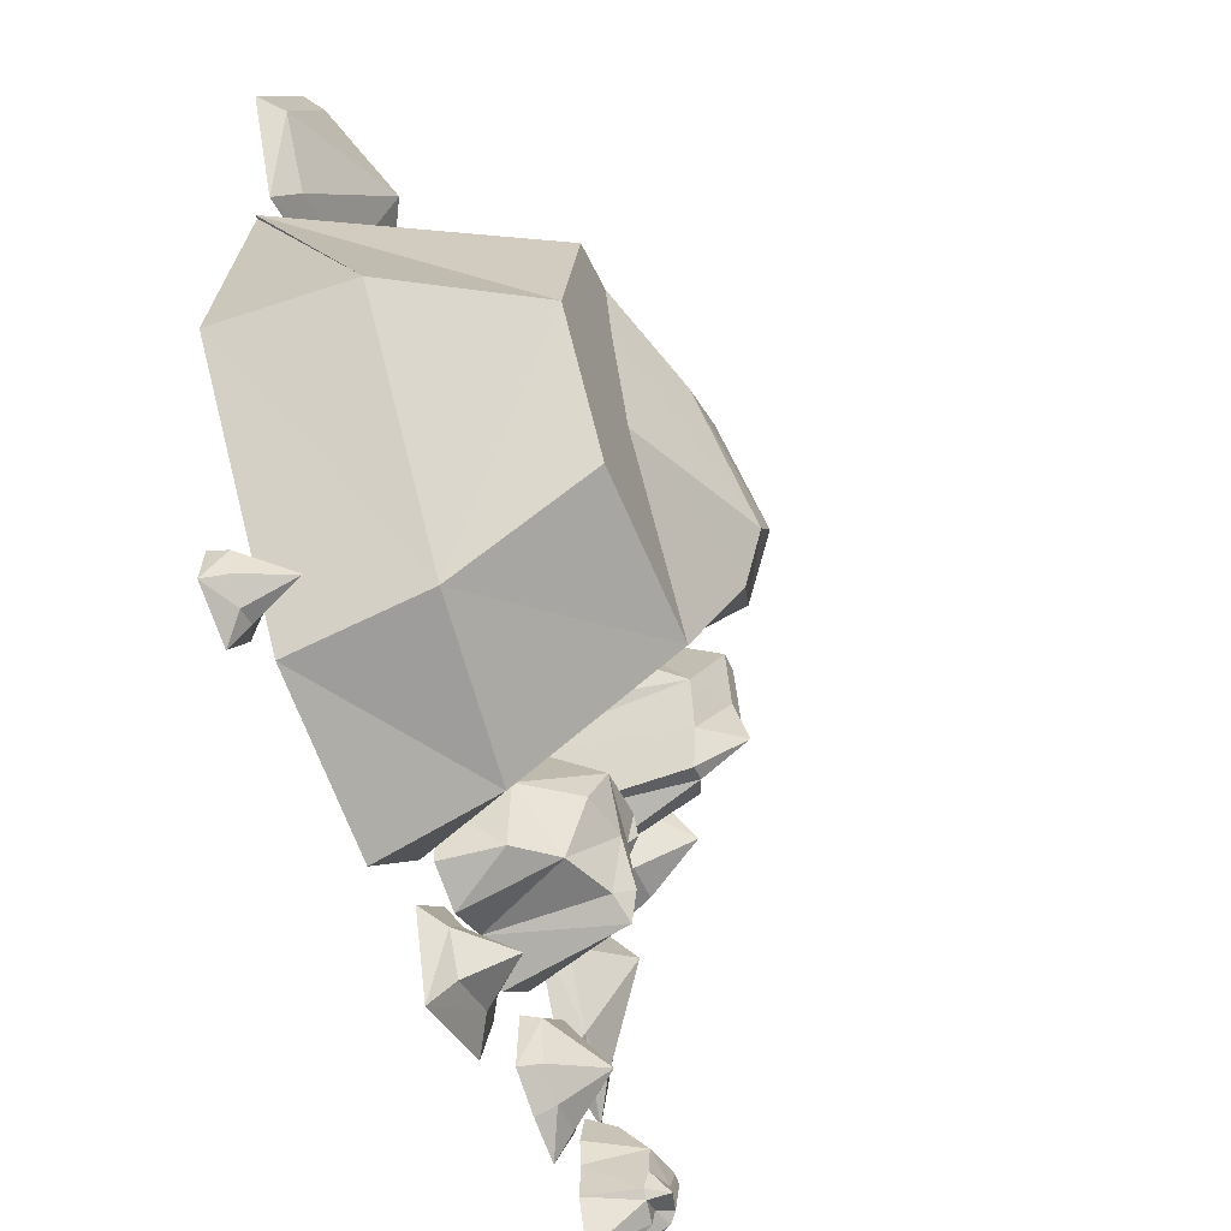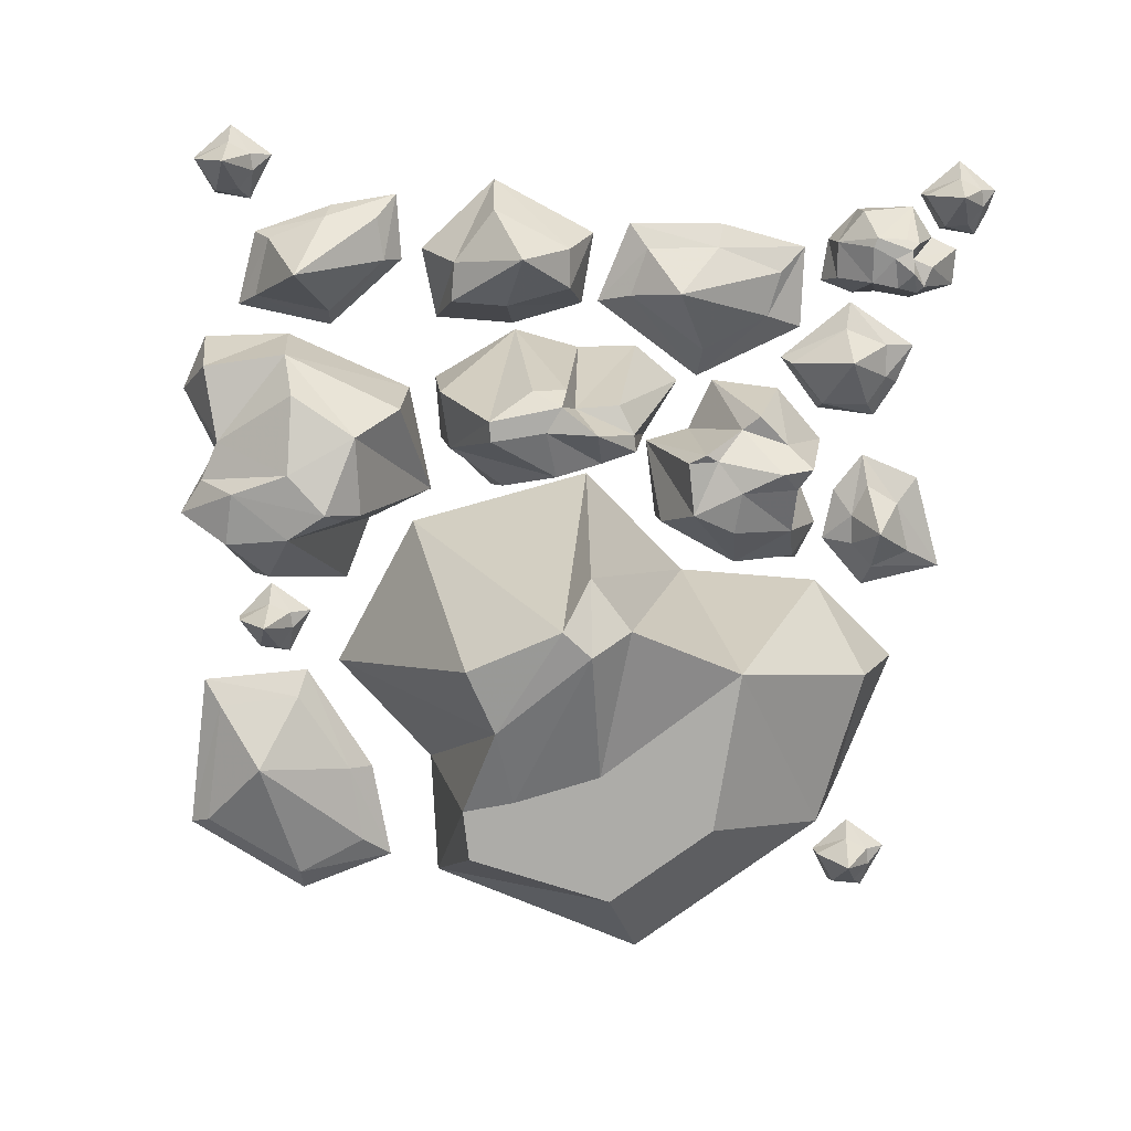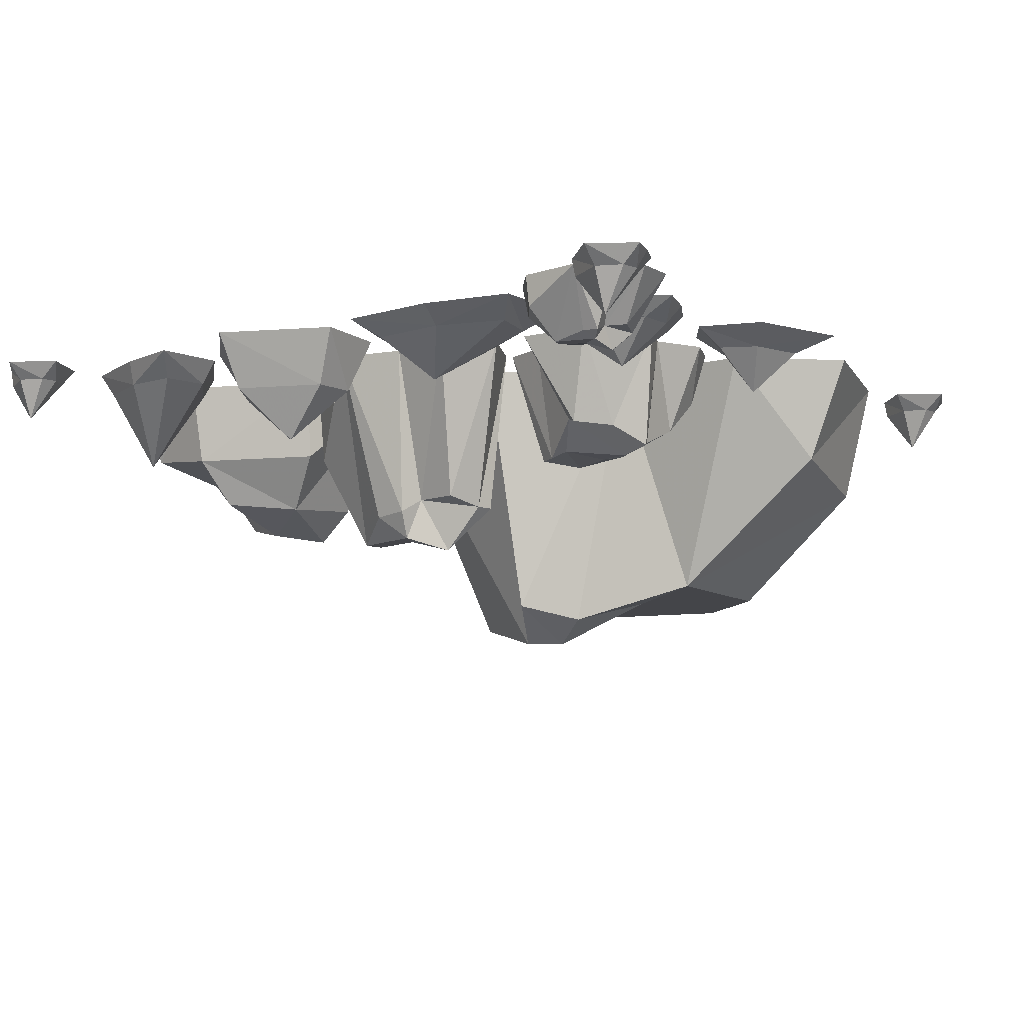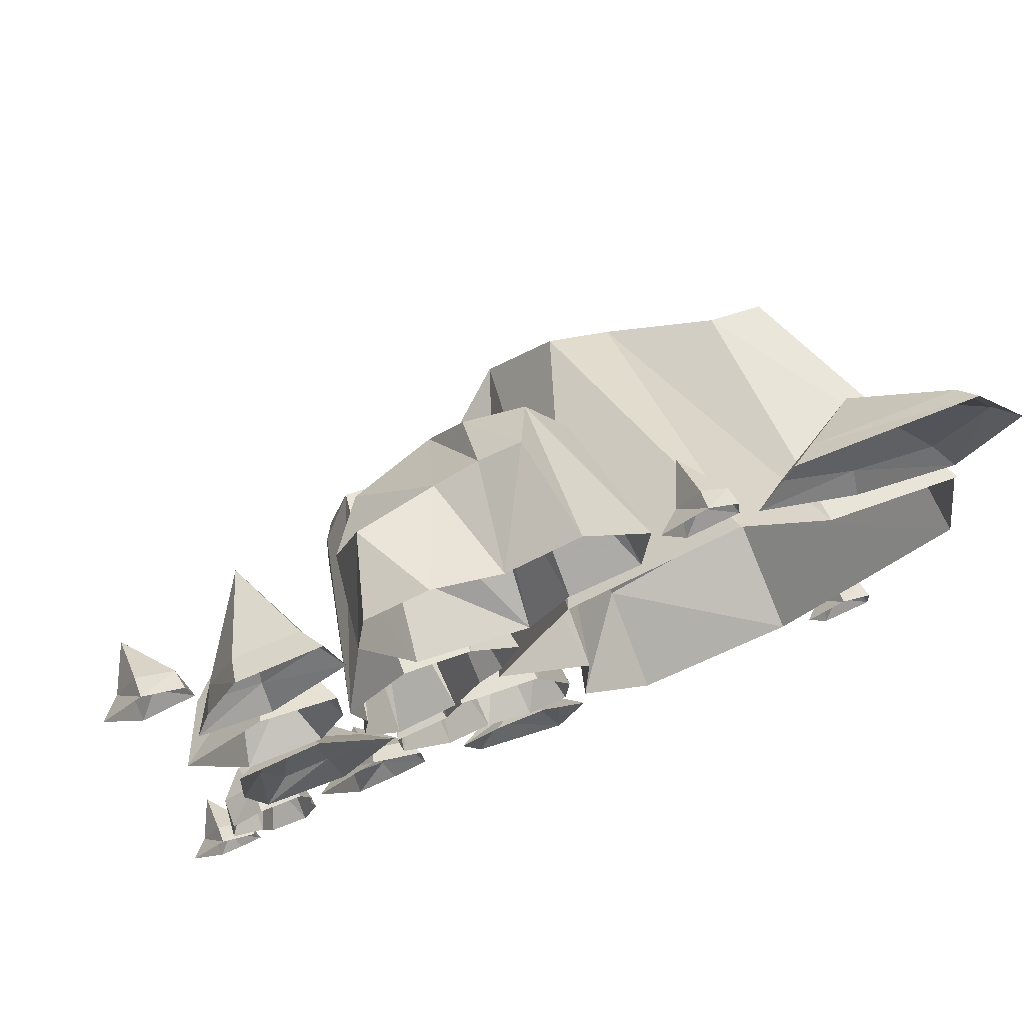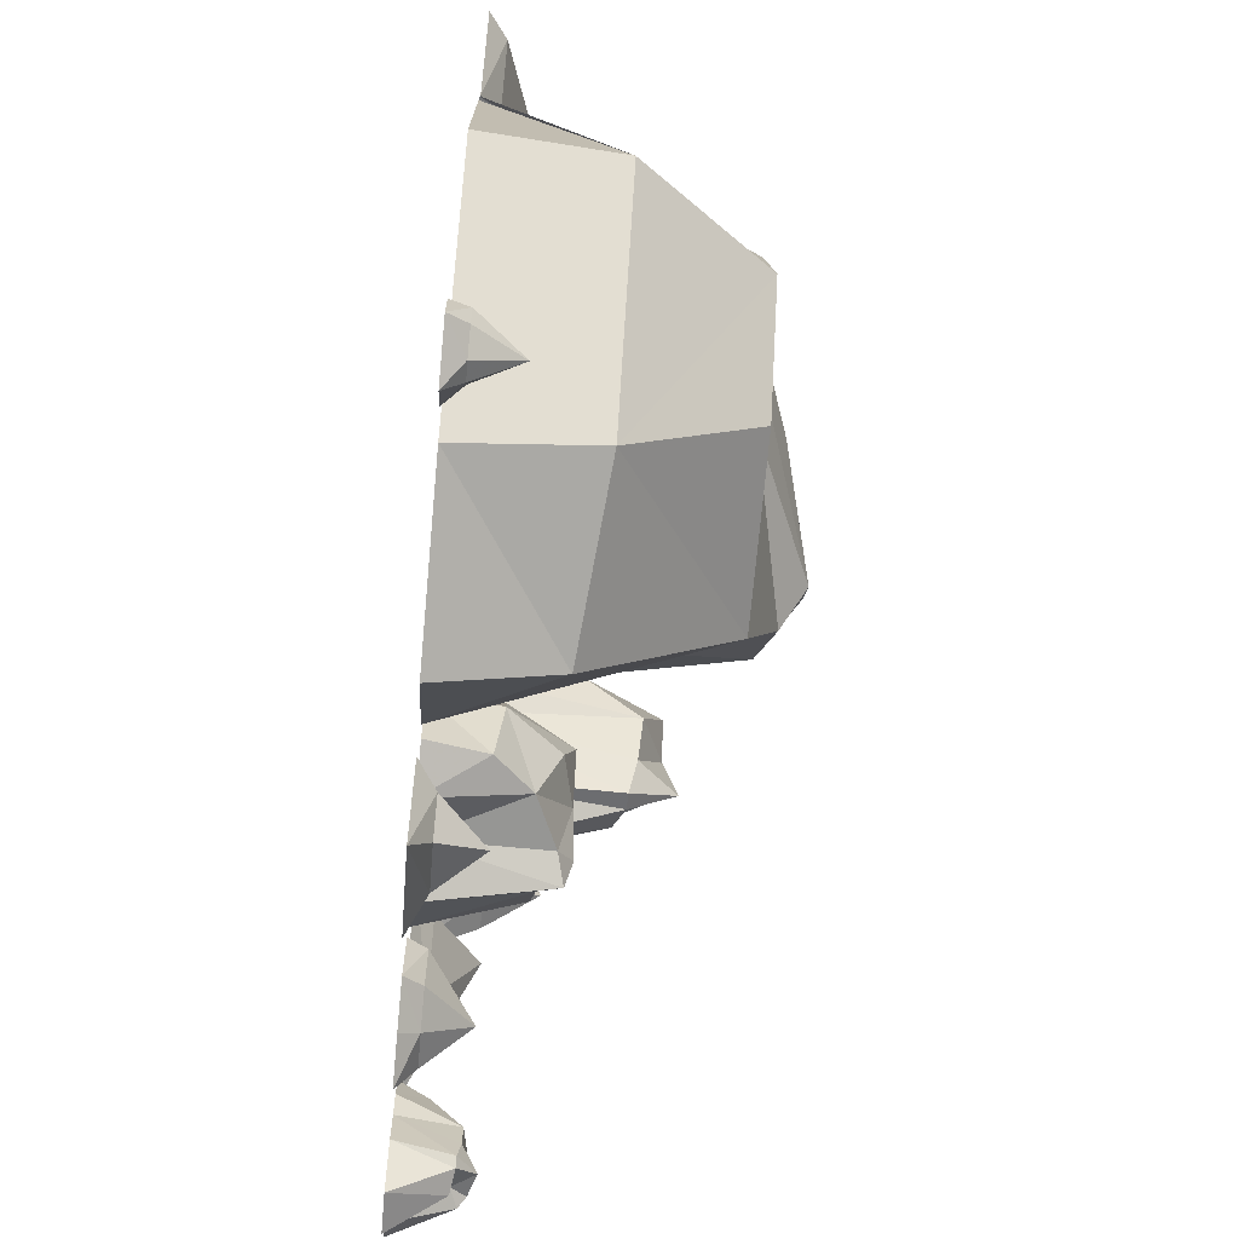
<metadata>
{"format":"obj","ext":"obj","renderer":"f3d","projection":"perspective","resolution":1024,"background":"white","views":[{"elev":-54.2,"azim":-67.9,"up":"+Z"},{"elev":-76.7,"azim":85.4,"up":"+Y"},{"elev":-9.1,"azim":125.0,"up":"+Y"},{"elev":74.3,"azim":159.1,"up":"+Z"},{"elev":-65.4,"azim":-95.1,"up":"+Z"}]}
</metadata>
<code>
v -0.8672 0 0.3672
v -0.6328 0 0.4297
v -0.6328 -0.03906 0.4844
v -0.8203 -0.03906 0.4375
v -0.9219 -0.03906 0.5938
v -0.9766 0 0.5859
v -0.8203 0 0.8828
v -0.7969 -0.03906 0.8359
v -0.4922 -0.03906 0.8203
v -0.4375 0 0.8672
v -0.4531 -0.03906 0.625
v -0.3906 0 0.6094
v -0.625 -0.1328 0.7031
v -0.3438 0 0.6562
v -0.2891 0 0.6328
v -0.2734 -0.03906 0.6484
v -0.3281 -0.03906 0.6797
v -0.3281 -0.03906 0.7266
v -0.3359 0 0.7344
v -0.2656 0 0.7891
v -0.2656 -0.03906 0.7812
v -0.2188 -0.03906 0.7109
v -0.1719 0 0.7109
v -0.2344 -0.03906 0.6562
v -0.2344 0 0.6094
v -0.2578 -0.1328 0.7109
v 0.4375 -0.1953 0.6875
v 0.3281 -0.1953 0.4062
v 0.3516 0 0.3984
v 0.4609 0 0.7031
v 0.3906 -0.1719 0.8828
v 0.2188 -0.2188 0.8359
v 0.3594 -0.3047 0.6562
v 0.2734 -0.3203 0.5
v 0.1016 0 0.3281
v 0.3047 0 0.9531
v 0.1562 0 0.8672
v 0.4375 0 0.9062
v 0.125 -0.2266 0.8672
v 0.1797 -0.3672 0.6484
v 0.09375 -0.3828 0.5547
v 0.08594 -0.3047 0.4766
v 0.07031 -0.3125 0.5156
v 0.01562 0 0.4766
v 0.02344 -0.3594 0.6406
v -0.1406 0 0.5234
v -0.08594 -0.2812 0.6875
v -0.1484 0 0.7578
v -0.007812 -0.3203 0.7891
v 0 0 0.9297
v 0.03906 -0.2188 0.9141
v 0.1172 -0.3359 0.7812
v 0.8203 0 0.4609
v 0.7812 0 0.6172
v 0.7578 -0.05469 0.625
v 0.7656 -0.05469 0.5
v 0.6641 -0.05469 0.4766
v 0.6641 0 0.4375
v 0.4922 0 0.6016
v 0.5312 -0.05469 0.6016
v 0.5547 -0.05469 0.7812
v 0.5234 0 0.8281
v 0.6953 -0.05469 0.7578
v 0.7031 0 0.7969
v 0.6328 -0.2422 0.6719
v 0.7812 0 0.8125
v 0.8359 0 0.7891
v 0.8516 -0.03906 0.8047
v 0.8047 -0.03906 0.8359
v 0.7969 -0.03906 0.8906
v 0.7891 0 0.8984
v 0.8672 0 0.9531
v 0.8672 -0.03906 0.9453
v 0.9141 -0.03906 0.8672
v 0.9531 0 0.8672
v 0.8906 -0.03906 0.8125
v 0.8906 0 0.7656
v 0.875 -0.1328 0.8672
v 0.5312 0 0.3438
v 0.5312 0 0.1562
v 0.5859 -0.125 0.1719
v 0.5859 -0.125 0.3047
v 0.6797 -0.125 0.3047
v 0.6953 0 0.3906
v 0.875 0 0.2266
v 0.8125 -0.125 0.2188
v 0.7344 -0.125 0.03125
v 0.7656 0 -0.02344
v 0.6406 -0.125 0.02344
v 0.5938 0 -0.007812
v 0.7109 -0.2422 0.1406
v 0.7734 0 -0.5391
v 0.8125 0 -0.3359
v 0.7578 -0.03906 -0.3281
v 0.7109 -0.03906 -0.4844
v 0.6016 -0.03906 -0.4609
v 0.5781 0 -0.5469
v 0.4375 0 -0.3047
v 0.5078 -0.03906 -0.3125
v 0.625 -0.03906 -0.125
v 0.6016 0 -0.04688
v 0.7422 -0.03906 -0.1562
v 0.7969 0 -0.1094
v 0.6484 -0.1328 -0.2422
v 0.375 0 -0.75
v 0.4609 0 -0.7969
v 0.4766 -0.03906 -0.7656
v 0.4062 -0.03906 -0.7266
v 0.3984 -0.03906 -0.6172
v 0.3828 0 -0.6094
v 0.5 0 -0.5078
v 0.4922 -0.03906 -0.5312
v 0.5859 -0.03906 -0.6562
v 0.6484 0 -0.6641
v 0.5547 -0.03906 -0.7578
v 0.5547 0 -0.8281
v 0.5156 -0.1328 -0.6719
v 0.8359 0 -0.9453
v 0.8906 0 -0.9688
v 0.9062 -0.03906 -0.9531
v 0.8594 -0.03906 -0.9219
v 0.8516 -0.03906 -0.8672
v 0.8438 0 -0.8594
v 0.9219 0 -0.8047
v 0.9219 -0.03906 -0.8125
v 0.9688 -0.03906 -0.8906
v 1.008 0 -0.8906
v 0.9453 -0.03906 -0.9453
v 0.9453 0 -0.9844
v 0.9297 -0.1328 -0.8906
v 0.2734 0 -0.7344
v 0.1797 0 -0.6719
v 0.125 -0.03906 -0.7188
v 0.2031 -0.03906 -0.75
v 0.1641 -0.03906 -0.8281
v 0.2266 0 -0.875
v 0.007812 0 -0.9531
v 0.04688 -0.03906 -0.8672
v 0 -0.03906 -0.7812
v -0.05469 0 -0.7656
v 0.05469 -0.03906 -0.7266
v 0.05469 0 -0.6562
v 0.1016 -0.1328 -0.7812
v -0.8516 0 -0.8516
v -0.7969 0 -0.875
v -0.7812 -0.03906 -0.8594
v -0.8281 -0.03906 -0.8281
v -0.8359 -0.03906 -0.7734
v -0.8438 0 -0.7656
v -0.7656 0 -0.7188
v -0.7656 -0.03906 -0.7266
v -0.7188 -0.03906 -0.7969
v -0.6797 0 -0.7969
v -0.7422 -0.03906 -0.8516
v -0.7422 0 -0.8984
v -0.7656 -0.1328 -0.7969
v 0.7969 -0.07031 -0.6094
v 0.875 -0.07031 -0.6641
v 0.875 0 -0.6562
v 0.7969 0 -0.5938
v 0.7109 -0.0625 -0.6172
v 0.7109 -0.125 -0.6953
v 0.7969 -0.1406 -0.6875
v 0.8203 -0.1406 -0.6953
v 0.8906 0 -0.7891
v 0.6719 0 -0.6641
v 0.6797 0 -0.7188
v 0.6953 0 -0.5859
v 0.7031 -0.125 -0.7578
v 0.7734 -0.1406 -0.7422
v 0.7969 -0.1406 -0.7812
v 0.8203 -0.125 -0.7656
v 0.8125 -0.125 -0.7969
v 0.8203 0 -0.8438
v 0.7734 -0.1094 -0.7891
v 0.7969 0 -0.9062
v 0.7578 -0.1094 -0.8359
v 0.7109 0 -0.9062
v 0.7109 -0.1172 -0.8203
v 0.6719 0 -0.8047
v 0.6953 -0.1172 -0.8047
v 0.7422 -0.1562 -0.7891
v 0.007812 -0.1406 -0.4297
v 0.09375 -0.1406 -0.2422
v 0.07812 0 -0.2344
v -0.007812 0 -0.4453
v 0.03125 -0.125 -0.5703
v 0.1094 -0.2031 -0.5547
v 0.1016 -0.25 -0.4141
v 0.1406 -0.2734 -0.3125
v 0.2656 0 -0.1953
v 0.09375 0 -0.6328
v 0.2031 0 -0.5781
v 0 0 -0.5938
v 0.2188 -0.25 -0.5547
v 0.2031 -0.2734 -0.4219
v 0.2734 -0.2578 -0.3594
v 0.2656 -0.2734 -0.2891
v 0.2891 -0.2734 -0.3281
v 0.3047 0 -0.2969
v 0.3438 -0.1953 -0.4141
v 0.4297 0 -0.3438
v 0.3828 -0.2109 -0.4531
v 0.4219 0 -0.5078
v 0.3203 -0.2188 -0.5234
v 0.3047 0 -0.625
v 0.2734 -0.2656 -0.5859
v 0.2578 -0.2812 -0.5156
v 0.25 -0.2266 0.2812
v 0.3828 -0.2266 0.3125
v 0.3828 0 0.3359
v 0.2344 0 0.3125
v 0.1641 -0.2031 0.1484
v 0.2344 -0.4062 0.02344
v 0.3125 -0.4531 0.1797
v 0.3594 -0.4531 0.1875
v 0.5156 0 0.1484
v 0.1641 0 0.02344
v 0.2188 0 -0.03906
v 0.125 0 0.1797
v 0.2734 -0.3984 -0.07812
v 0.3438 -0.4531 0.05469
v 0.4062 -0.4531 0.02344
v 0.4297 -0.3984 0.09375
v 0.4375 -0.3906 0.01562
v 0.4844 0 -0.007812
v 0.3906 -0.3594 -0.007812
v 0.5 0 -0.1484
v 0.4062 -0.3594 -0.1094
v 0.4219 0 -0.2578
v 0.3438 -0.3828 -0.1484
v 0.2812 0 -0.1875
v 0.3047 -0.3828 -0.1562
v 0.3516 -0.4844 -0.0625
v -0.5938 -0.2812 -0.6797
v -0.9531 -0.2812 -0.2656
v -0.9844 0 -0.3047
v -0.6016 0 -0.75
v -0.2266 -0.2422 -0.7656
v -0.1641 -0.5469 -0.4375
v -0.5469 -0.5469 -0.4062
v -0.7422 -0.5469 -0.1797
v -0.8984 0 0.2422
v -0.6641 -0.5469 0.1562
v -0.5469 -0.5469 0.1797
v -0.5938 0 0.2812
v -0.3281 -0.625 0.1172
v -0.3594 0 0.5312
v -0.1875 -0.625 0.1953
v 0.01562 0 0.3672
v -0.0625 -0.6797 -0.01562
v 0.1719 0 -0.05469
v 0.04688 -0.5938 -0.07031
v -0.05469 0 -0.3125
v -0.0625 -0.625 -0.1719
v -0.05469 0 -0.6484
v -0.2344 0 -0.8594
v -0.8906 0 0.2422
v -0.4375 -0.5469 -0.1328
v -0.1172 -0.6797 -0.08594
v -0.5156 -0.5469 0.0625
f 1 2 3
f 1 3 4
f 1 4 5
f 1 5 6
f 6 5 7
f 7 5 8
f 7 8 9
f 7 9 10
f 10 9 11
f 10 11 12
f 12 11 3
f 12 3 2
f 14 15 16
f 14 16 17
f 14 17 18
f 14 18 19
f 19 18 20
f 20 18 21
f 20 21 22
f 20 22 23
f 23 22 24
f 23 24 25
f 25 24 16
f 25 16 15
f 27 28 29
f 27 29 30
f 27 30 31
f 27 31 32
f 27 32 33
f 27 33 34
f 27 34 28
f 28 34 35
f 28 35 29
f 36 37 32
f 36 32 31
f 36 31 38
f 38 31 30
f 37 39 32
f 34 42 35
f 35 42 43
f 35 43 44
f 44 43 45
f 44 45 46
f 46 45 47
f 46 47 48
f 48 47 49
f 48 49 50
f 50 49 51
f 50 51 37
f 37 51 39
f 53 54 55
f 53 55 56
f 53 56 57
f 53 57 58
f 58 57 59
f 59 57 60
f 59 60 61
f 59 61 62
f 62 61 63
f 62 63 64
f 64 63 55
f 64 55 54
f 66 67 68
f 66 68 69
f 66 69 70
f 66 70 71
f 71 70 72
f 72 70 73
f 72 73 74
f 72 74 75
f 75 74 76
f 75 76 77
f 77 76 68
f 77 68 67
f 79 80 81
f 79 81 82
f 79 82 83
f 79 83 84
f 84 83 85
f 85 83 86
f 85 86 87
f 85 87 88
f 88 87 89
f 88 89 90
f 90 89 81
f 90 81 80
f 92 93 94
f 92 94 95
f 92 95 96
f 92 96 97
f 97 96 98
f 98 96 99
f 98 99 100
f 98 100 101
f 101 100 102
f 101 102 103
f 103 102 94
f 103 94 93
f 105 106 107
f 105 107 108
f 105 108 109
f 105 109 110
f 110 109 111
f 111 109 112
f 111 112 113
f 111 113 114
f 114 113 115
f 114 115 116
f 116 115 107
f 116 107 106
f 118 119 120
f 118 120 121
f 118 121 122
f 118 122 123
f 123 122 124
f 124 122 125
f 124 125 126
f 124 126 127
f 127 126 128
f 127 128 129
f 129 128 120
f 129 120 119
f 131 132 133
f 131 133 134
f 131 134 135
f 131 135 136
f 136 135 137
f 137 135 138
f 137 138 139
f 137 139 140
f 140 139 141
f 140 141 142
f 142 141 133
f 142 133 132
f 144 145 146
f 144 146 147
f 144 147 148
f 144 148 149
f 149 148 150
f 150 148 151
f 150 151 152
f 150 152 153
f 153 152 154
f 153 154 155
f 155 154 146
f 155 146 145
f 157 158 159
f 157 159 160
f 157 160 161
f 157 161 162
f 157 162 163
f 157 163 164
f 157 164 158
f 158 164 165
f 158 165 159
f 166 167 162
f 166 162 161
f 166 161 168
f 168 161 160
f 167 169 162
f 164 172 165
f 165 172 173
f 165 173 174
f 174 173 175
f 174 175 176
f 176 175 177
f 176 177 178
f 178 177 179
f 178 179 180
f 180 179 181
f 180 181 167
f 167 181 169
f 183 184 185
f 183 185 186
f 183 186 187
f 183 187 188
f 183 188 189
f 183 189 190
f 183 190 184
f 184 190 191
f 184 191 185
f 192 193 188
f 192 188 187
f 192 187 194
f 194 187 186
f 193 195 188
f 190 198 191
f 191 198 199
f 191 199 200
f 200 199 201
f 200 201 202
f 202 201 203
f 202 203 204
f 204 203 205
f 204 205 206
f 206 205 207
f 206 207 193
f 193 207 195
f 209 210 211
f 209 211 212
f 209 212 213
f 209 213 214
f 209 214 215
f 209 215 216
f 209 216 210
f 210 216 217
f 210 217 211
f 218 219 214
f 218 214 213
f 218 213 220
f 220 213 212
f 219 221 214
f 216 224 217
f 217 224 225
f 217 225 226
f 226 225 227
f 226 227 228
f 228 227 229
f 228 229 230
f 230 229 231
f 230 231 232
f 232 231 233
f 232 233 219
f 219 233 221
f 235 236 237
f 235 237 238
f 235 238 239
f 235 239 240
f 235 240 241
f 235 241 242
f 235 242 236
f 236 242 243
f 243 242 244
f 243 244 245
f 243 245 246
f 246 245 247
f 246 247 248
f 248 247 249
f 248 249 250
f 250 249 251
f 250 251 252
f 252 251 253
f 252 253 254
f 254 253 255
f 254 255 240
f 254 240 256
f 256 240 239
f 256 239 257
f 257 239 238
f 258 237 236
f 13 5 4
f 13 4 3
f 13 3 11
f 13 11 9
f 13 9 8
f 13 8 5
f 26 18 17
f 26 17 16
f 26 16 24
f 26 24 22
f 26 22 21
f 26 21 18
f 32 39 40
f 32 40 33
f 33 40 34
f 34 40 41
f 34 41 42
f 39 51 52
f 39 52 40
f 40 52 41
f 41 52 45
f 41 45 43
f 41 43 42
f 45 52 49
f 45 49 47
f 52 51 49
f 65 57 56
f 65 56 55
f 65 55 63
f 65 63 61
f 65 61 60
f 65 60 57
f 78 70 69
f 78 69 68
f 78 68 76
f 78 76 74
f 78 74 73
f 78 73 70
f 91 83 82
f 91 82 81
f 91 81 89
f 91 89 87
f 91 87 86
f 91 86 83
f 104 96 95
f 104 95 94
f 104 94 102
f 104 102 100
f 104 100 99
f 104 99 96
f 117 109 108
f 117 108 107
f 117 107 115
f 117 115 113
f 117 113 112
f 117 112 109
f 130 122 121
f 130 121 120
f 130 120 128
f 130 128 126
f 130 126 125
f 130 125 122
f 143 135 134
f 143 134 133
f 143 133 141
f 143 141 139
f 143 139 138
f 143 138 135
f 156 148 147
f 156 147 146
f 156 146 154
f 156 154 152
f 156 152 151
f 156 151 148
f 162 169 170
f 162 170 163
f 163 170 164
f 164 170 171
f 164 171 172
f 169 181 182
f 169 182 170
f 170 182 171
f 171 182 175
f 171 175 173
f 171 173 172
f 175 182 179
f 175 179 177
f 182 181 179
f 188 195 196
f 188 196 189
f 189 196 190
f 190 196 197
f 190 197 198
f 195 207 208
f 195 208 196
f 196 208 197
f 197 208 201
f 197 201 199
f 197 199 198
f 201 208 205
f 201 205 203
f 208 207 205
f 214 221 222
f 214 222 215
f 215 222 216
f 216 222 223
f 216 223 224
f 221 233 234
f 221 234 222
f 222 234 223
f 223 234 227
f 223 227 225
f 223 225 224
f 227 234 231
f 227 231 229
f 234 233 231
f 259 240 255
f 259 255 260
f 259 260 261
f 259 261 242
f 259 242 241
f 259 241 240
f 261 260 247
f 261 247 245
f 261 245 244
f 261 244 242
f 247 260 251
f 247 251 249
f 260 255 253
f 260 253 251

</code>
